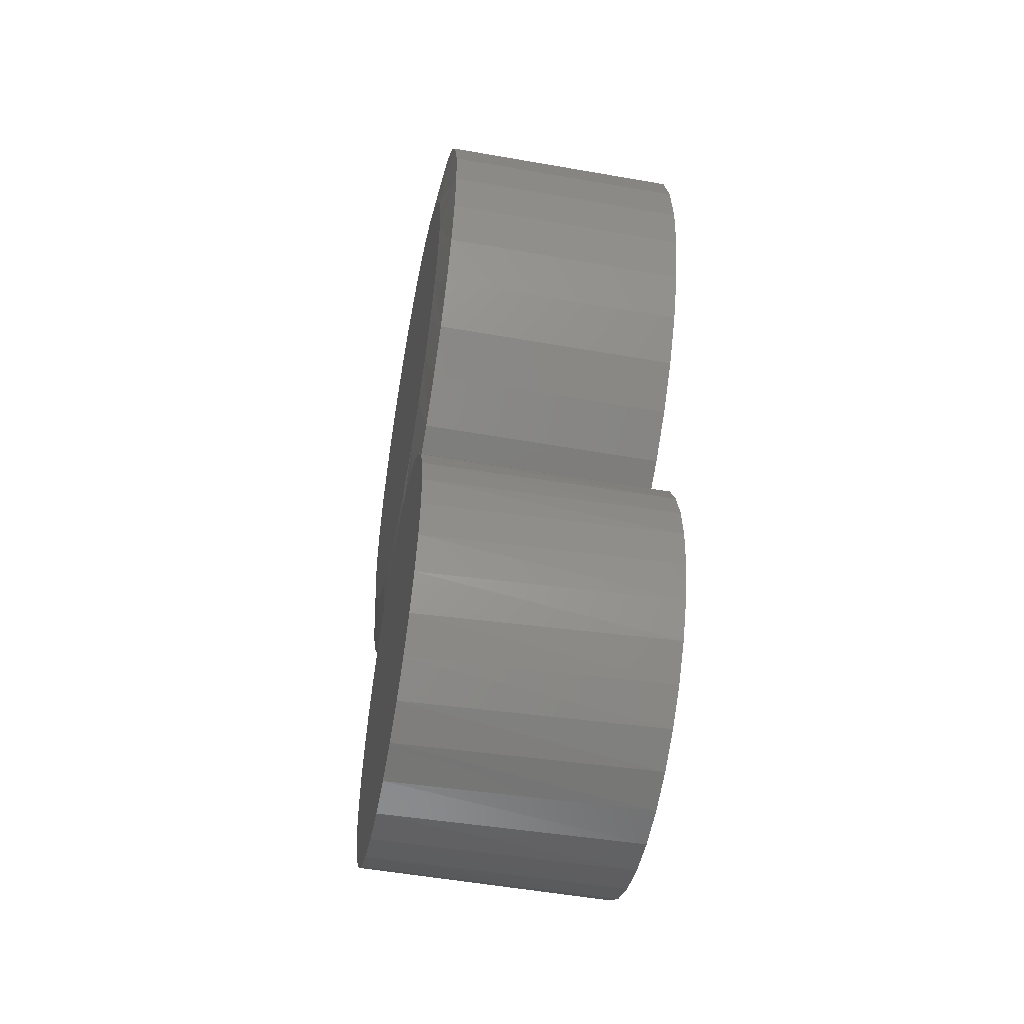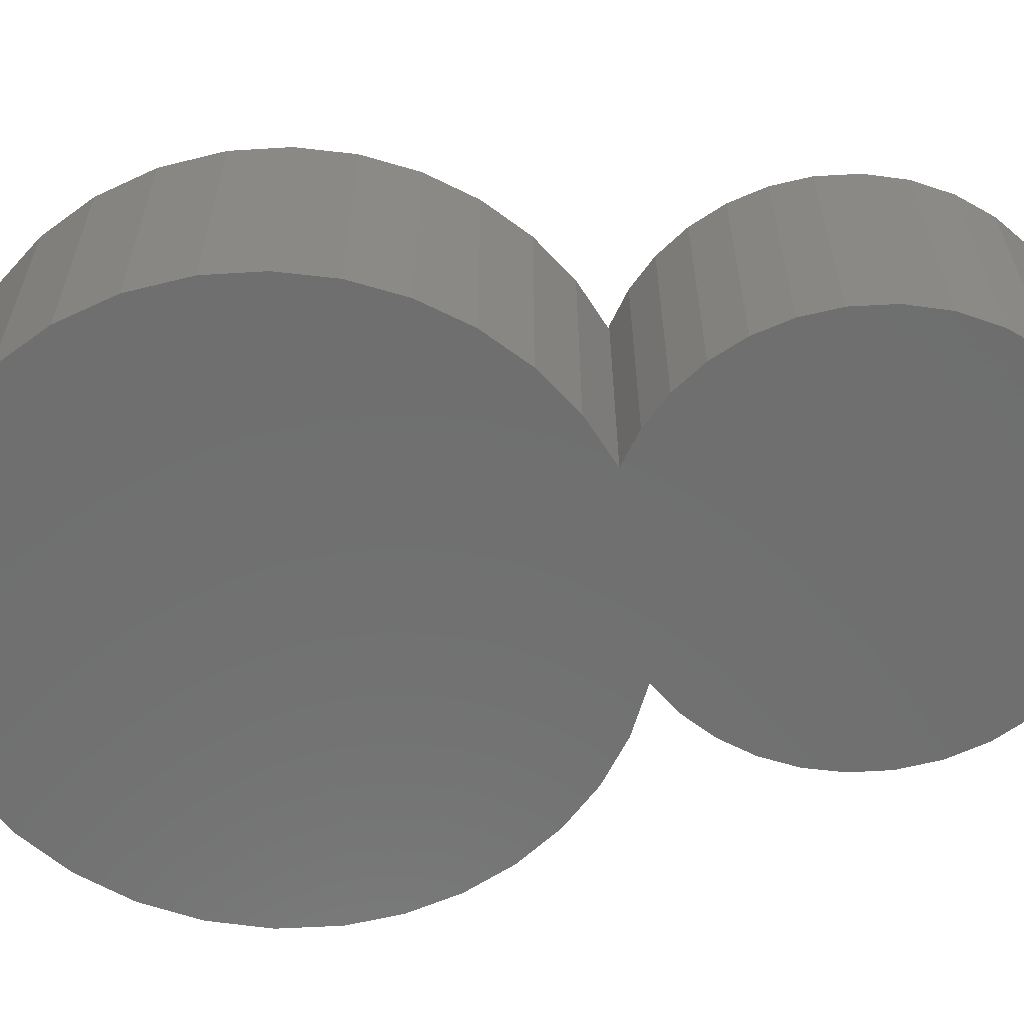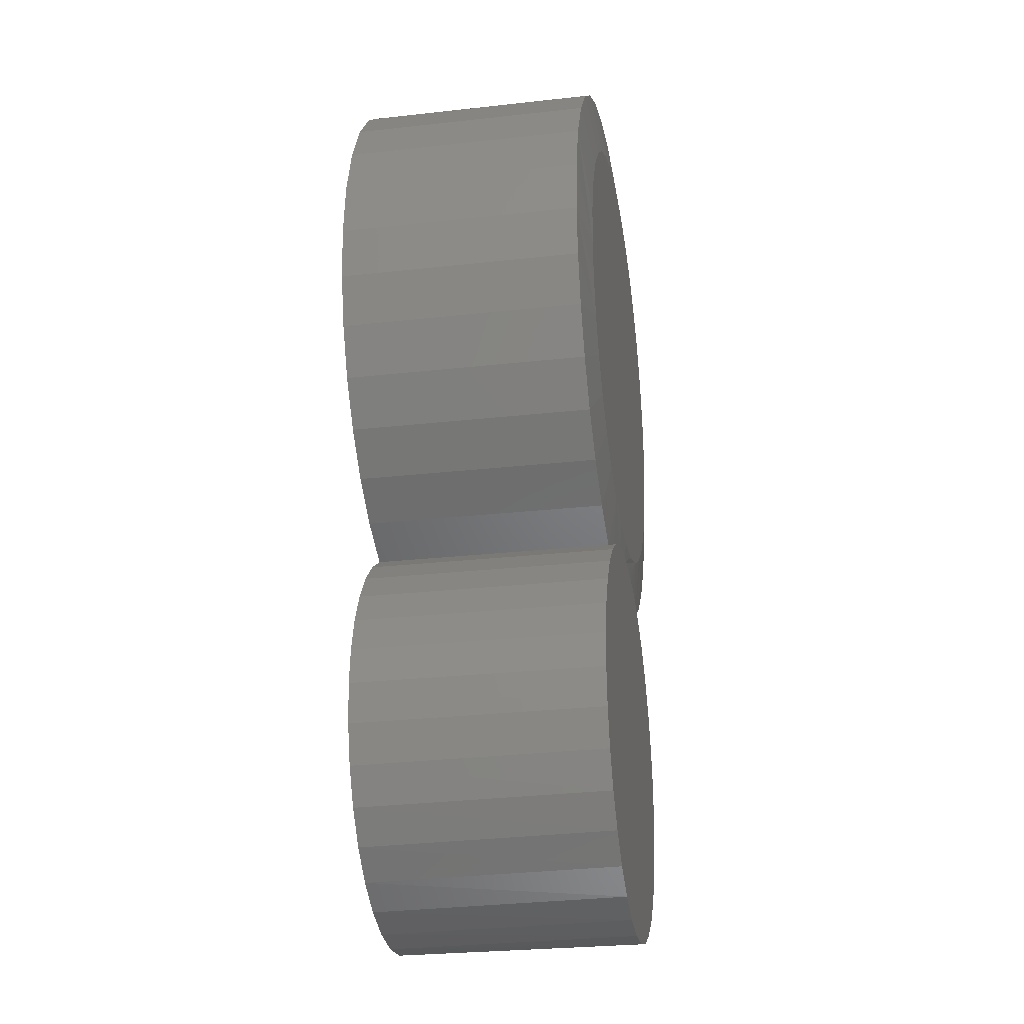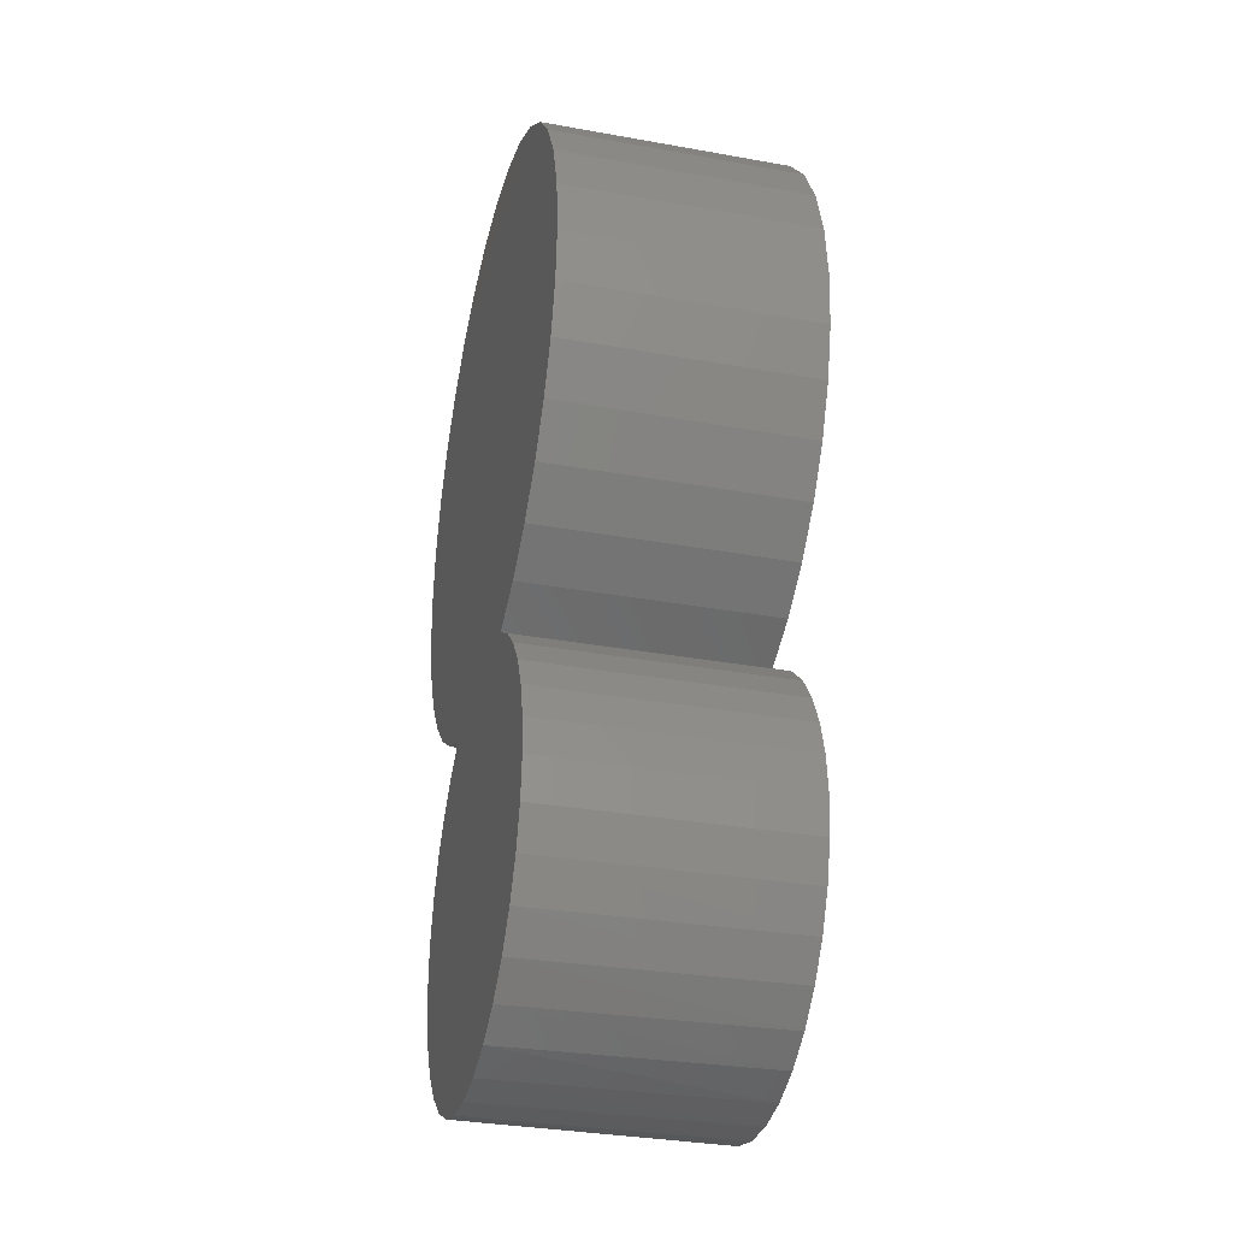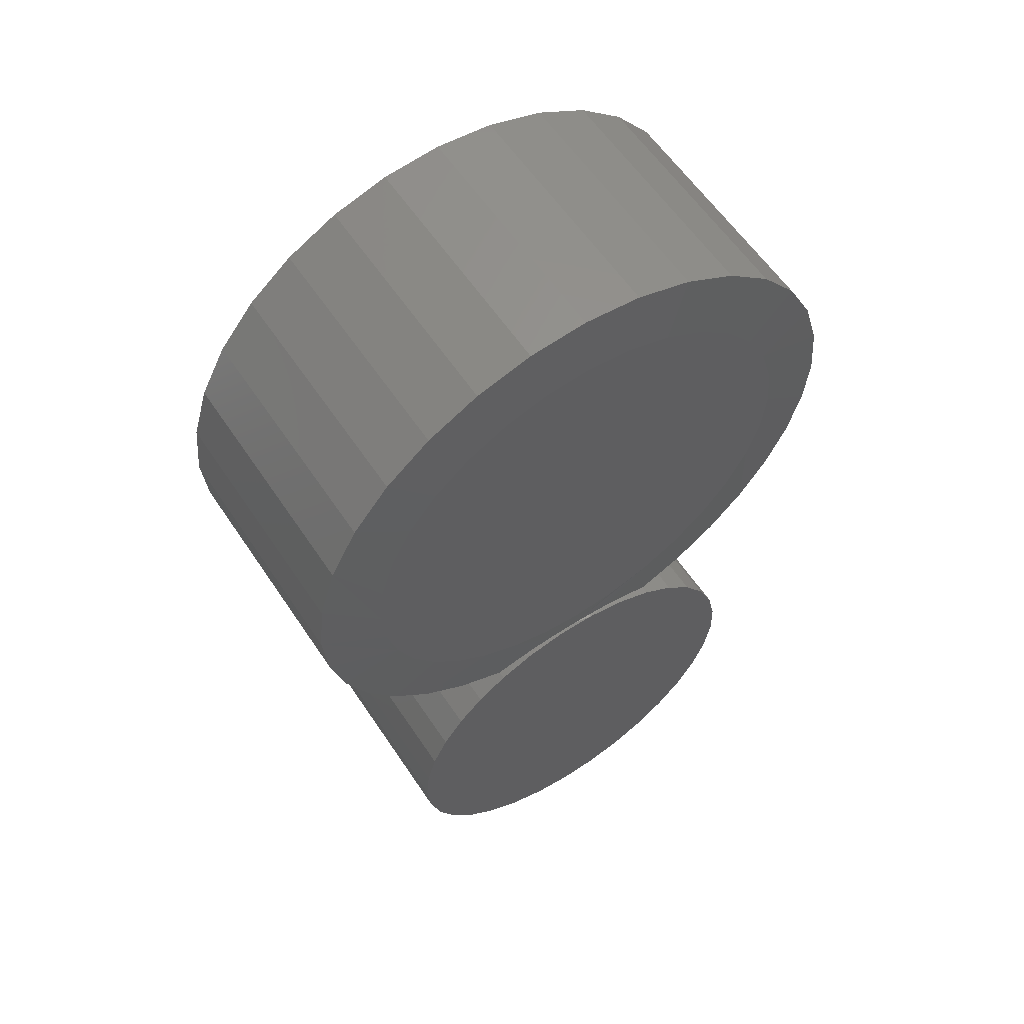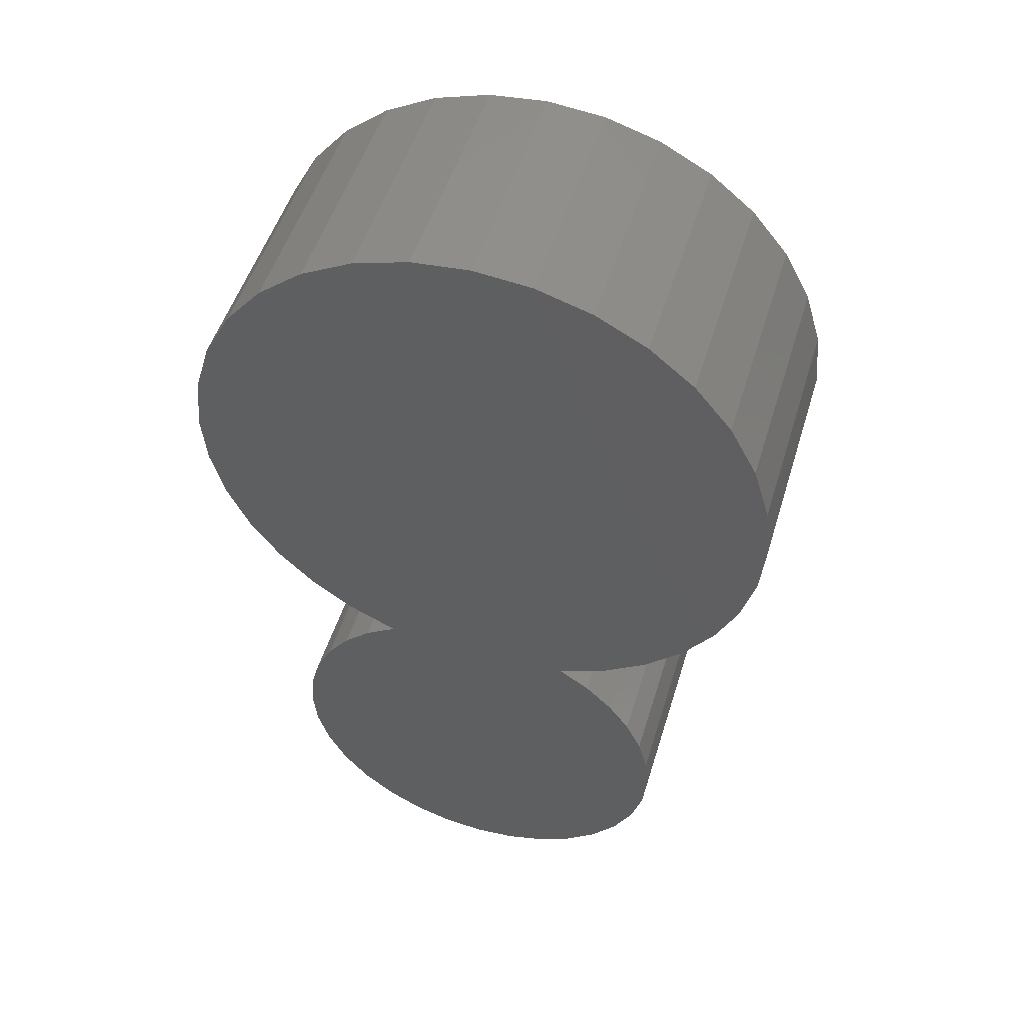
<metadata>
{"format":"stl","ext":"stl","renderer":"f3d","projection":"perspective","resolution":1024,"background":"white","views":[{"elev":-52.8,"azim":-100.7,"up":"+Z"},{"elev":-61.0,"azim":98.7,"up":"+Y"},{"elev":-27.2,"azim":99.8,"up":"+Z"},{"elev":-33.4,"azim":76.1,"up":"+Z"},{"elev":58.8,"azim":146.6,"up":"+Z"},{"elev":50.6,"azim":16.8,"up":"+Z"}]}
</metadata>
<code>
# stl→obj: 163 verts, 322 faces
v 0.1006 1.686e-17 0.1801
v 0.07245 -0.005302 0.1928
v 0.1006 -0.007812 0.1801
v 0.06368 1.481e-17 0.1958
v 0.1918 -0.25 -0.07855
v 0.1728 -0.25 -0.114
v 0.1741 2.343e-17 -0.112
v 0.1496 2.206e-17 -0.1428
v 0.1473 -0.25 -0.1451
v 0.1195 2.039e-17 -0.1684
v 0.1162 -0.25 -0.1707
v 0.08515 1.849e-17 -0.1877
v 0.08069 -0.25 -0.1896
v 0.04772 1.641e-17 -0.2001
v 0.04218 -0.25 -0.2013
v 0.008612 1.424e-17 -0.2052
v 0.002138 -0.25 -0.2053
v -0.03074 1.205e-17 -0.2026
v -0.03791 -0.25 -0.2013
v -0.06888 9.936e-18 -0.1926
v -0.07641 -0.25 -0.1896
v -0.1044 7.964e-18 -0.1755
v -0.1119 -0.25 -0.1707
v -0.136 6.211e-18 -0.1518
v -0.143 -0.25 -0.1451
v -0.1625 4.74e-18 -0.1226
v -0.1685 -0.25 -0.114
v -0.1829 3.607e-18 -0.08889
v -0.1875 -0.25 -0.07855
v -0.1965 2.853e-18 -0.05188
v -0.1992 -0.25 -0.04004
v -0.2027 2.506e-18 -0.01294
v -0.1926 3.068e-18 0.0649
v -0.2014 2.579e-18 0.02647
v -0.1997 -0.25 0.03713
v -0.1897 -0.25 0.07304
v -0.1766 3.956e-18 0.1009
v -0.1733 -0.25 0.1065
v -0.154 5.211e-18 0.1333
v -0.1512 -0.25 0.1365
v -0.1256 6.785e-18 0.1607
v -0.1239 -0.25 0.162
v -0.09255 6.138e-18 0.1821
v -0.07063 -0.005803 0.1919
v -0.05527 8.208e-18 0.1971
v -0.05167 -0.00447 0.1981
v -0.03414 -0.003575 0.202
v -0.01579 1.04e-17 0.2045
v -0.0146 -0.002964 0.2046
v 0.02437 1.263e-17 0.2041
v 0.03673 -0.003345 0.2023
v 0.05386 -0.004112 0.1986
v 0.004299 -0.002768 0.2053
v -0.09255 -0.007812 0.1821
v -0.09255 -0.25 0.1821
v -0.2031 -0.25 2.514e-17
v 0.2074 2.527e-17 -2.514e-17
v 0.2074 -0.25 -2.514e-17
v 0.2036 2.506e-17 -0.03925
v 0.2035 -0.25 -0.04004
v 0.1924 2.444e-17 -0.07705
v 0.303 -0.007812 0.4609
v 0.303 -0.25 0.4609
v 0.2983 -0.007812 0.4084
v 0.2983 -0.25 0.4084
v 0.2844 -0.007812 0.3575
v 0.2844 -0.25 0.3575
v 0.2616 -0.007812 0.3099
v 0.2616 -0.25 0.3099
v 0.2308 -0.007812 0.2671
v 0.2308 -0.25 0.2671
v 0.1928 -0.007812 0.2305
v 0.1928 -0.25 0.2305
v 0.149 -0.007812 0.2012
v 0.149 -0.25 0.2012
v 0.1006 -0.25 0.1801
v -0.1397 -0.007812 0.2038
v -0.1397 -0.25 0.2038
v -0.1823 -0.007812 0.2333
v -0.1823 -0.25 0.2333
v -0.2191 -0.007812 0.2698
v -0.2191 -0.25 0.2698
v -0.249 -0.007812 0.3122
v -0.249 -0.25 0.3122
v -0.271 -0.007812 0.3592
v -0.271 -0.25 0.3592
v -0.2845 -0.007812 0.4093
v -0.2845 -0.25 0.4093
v -0.2891 -0.007812 0.4609
v -0.2891 -0.25 0.4609
v -0.2834 -0.007812 0.5187
v -0.2834 -0.25 0.5187
v -0.2665 -0.007812 0.5742
v -0.2665 -0.25 0.5742
v -0.2392 -0.007812 0.6254
v -0.2392 -0.25 0.6254
v -0.2024 -0.007812 0.6703
v -0.2024 -0.25 0.6703
v -0.1575 -0.007812 0.7071
v -0.1575 -0.25 0.7071
v -0.1063 -0.007812 0.7345
v -0.1063 -0.25 0.7345
v -0.05077 -0.007812 0.7513
v -0.05077 -0.25 0.7513
v 0.00699 -0.007812 0.757
v 0.00699 -0.25 0.757
v 0.06475 -0.007812 0.7513
v 0.06475 -0.25 0.7513
v 0.1203 -0.007812 0.7345
v 0.1203 -0.25 0.7345
v 0.1715 -0.007812 0.7071
v 0.1715 -0.25 0.7071
v 0.2163 -0.007812 0.6703
v 0.2163 -0.25 0.6703
v 0.2531 -0.007812 0.6254
v 0.2531 -0.25 0.6254
v 0.2805 -0.007812 0.5742
v 0.2805 -0.25 0.5742
v 0.2974 -0.007812 0.5187
v 0.2974 -0.25 0.5187
v 0.00699 1.166e-17 0.6945
v 0.05255 1.419e-17 0.69
v -0.03857 9.134e-18 0.69
v -0.08239 6.702e-18 0.6767
v 0.09637 1.663e-17 0.6767
v 0.04539 1.38e-17 0.2306
v -0.04068 9.017e-18 0.2323
v 0.08507 1.6e-17 0.2408
v 0.004532 1.153e-17 0.2274
v 0.1223 1.807e-17 0.2579
v -0.124 4.39e-18 0.2676
v 0.1561 1.994e-17 0.2812
v -0.159 2.448e-18 0.2967
v 0.1852 2.156e-17 0.31
v -0.1877 8.556e-19 0.332
v 0.2088 2.287e-17 0.3435
v -0.209 -3.272e-19 0.3721
v 0.2263 2.384e-17 0.3805
v -0.2221 -1.055e-18 0.4157
v 0.2369 2.443e-17 0.4201
v -0.2266 -1.301e-18 0.4609
v 0.2405 2.463e-17 0.4609
v -0.2221 -1.052e-18 0.5065
v 0.2361 2.438e-17 0.5065
v -0.2088 -3.142e-19 0.5503
v 0.2228 2.364e-17 0.5503
v -0.1872 8.839e-19 0.5907
v 0.2012 2.244e-17 0.5907
v -0.1582 2.496e-18 0.6261
v 0.1721 2.083e-17 0.6261
v -0.1228 4.461e-18 0.6551
v 0.1367 1.887e-17 0.6551
v -0.08409 6.608e-18 0.2459
v 0.2041 2.509e-17 0.03642
v 0.1945 2.455e-17 0.07169
v 0.1787 2.368e-17 0.1047
v 0.1573 2.249e-17 0.1343
v 0.131 2.103e-17 0.1598
v 0.131 -0.25 0.1598
v 0.2041 -0.25 0.03642
v 0.1945 -0.25 0.07169
v 0.1787 -0.25 0.1047
v 0.1573 -0.25 0.1343
f 1 2 3
f 1 4 2
f 5 6 7
f 8 7 6
f 6 9 8
f 10 8 9
f 9 11 10
f 12 10 11
f 11 13 12
f 14 12 13
f 13 15 14
f 16 14 15
f 15 17 16
f 18 16 17
f 17 19 18
f 20 18 19
f 19 21 20
f 22 20 21
f 21 23 22
f 24 22 23
f 23 25 24
f 26 24 25
f 25 27 26
f 28 26 27
f 27 29 28
f 30 28 29
f 29 31 30
f 32 30 31
f 33 34 35
f 35 36 33
f 37 33 36
f 36 38 37
f 39 37 38
f 38 40 39
f 41 39 40
f 40 42 41
f 43 44 45
f 44 46 45
f 45 46 47
f 45 47 48
f 47 49 48
f 50 51 52
f 50 52 4
f 2 4 52
f 53 51 50
f 53 50 48
f 53 48 49
f 54 44 43
f 54 43 41
f 54 41 42
f 54 42 55
f 56 35 34
f 56 34 32
f 56 32 31
f 57 58 59
f 59 58 60
f 59 60 61
f 61 60 5
f 61 5 7
f 62 63 64
f 64 63 65
f 64 65 66
f 66 65 67
f 66 67 68
f 68 67 69
f 68 69 70
f 70 69 71
f 70 71 72
f 72 71 73
f 72 73 74
f 74 73 75
f 74 75 3
f 3 75 76
f 54 55 77
f 77 55 78
f 77 78 79
f 79 78 80
f 79 80 81
f 81 80 82
f 81 82 83
f 83 82 84
f 83 84 85
f 85 84 86
f 85 86 87
f 87 86 88
f 87 88 89
f 89 88 90
f 89 90 91
f 91 90 92
f 91 92 93
f 93 92 94
f 93 94 95
f 95 94 96
f 95 96 97
f 97 96 98
f 97 98 99
f 99 98 100
f 99 100 101
f 101 100 102
f 101 102 103
f 103 102 104
f 103 104 105
f 105 104 106
f 105 106 107
f 107 106 108
f 107 108 109
f 109 108 110
f 109 110 111
f 111 110 112
f 111 112 113
f 113 112 114
f 113 114 115
f 115 114 116
f 115 116 117
f 117 116 118
f 117 118 119
f 119 118 120
f 119 120 62
f 62 120 63
f 121 122 123
f 124 123 122
f 125 124 122
f 126 127 128
f 127 126 129
f 130 131 132
f 132 131 133
f 132 133 134
f 134 133 135
f 134 135 136
f 136 135 137
f 136 137 138
f 138 137 139
f 138 139 140
f 140 139 141
f 140 141 142
f 142 141 143
f 142 143 144
f 144 143 145
f 144 145 146
f 146 145 147
f 146 147 148
f 148 147 149
f 148 149 150
f 150 149 151
f 150 151 152
f 152 151 124
f 152 124 125
f 127 153 128
f 128 153 131
f 128 131 130
f 45 48 50
f 4 45 50
f 14 18 20
f 16 18 14
f 14 20 12
f 12 20 22
f 12 22 10
f 10 22 24
f 10 24 8
f 8 24 26
f 8 26 7
f 7 26 28
f 7 28 61
f 61 28 30
f 61 30 59
f 59 30 32
f 59 32 57
f 57 32 34
f 57 34 154
f 154 34 33
f 154 33 155
f 155 33 37
f 155 37 156
f 156 37 39
f 156 39 157
f 157 39 41
f 157 41 158
f 158 41 43
f 158 43 1
f 1 43 45
f 1 45 4
f 1 3 159
f 76 159 3
f 58 57 160
f 160 57 154
f 160 154 161
f 161 154 155
f 161 155 162
f 162 155 156
f 162 156 163
f 163 156 157
f 163 157 159
f 159 157 158
f 159 158 1
f 62 64 138
f 62 138 140
f 62 140 142
f 128 130 74
f 128 74 3
f 128 3 2
f 128 2 52
f 128 52 51
f 128 51 126
f 74 130 72
f 72 130 132
f 72 132 70
f 70 132 134
f 70 134 68
f 68 134 136
f 68 136 66
f 66 136 138
f 66 138 64
f 53 129 51
f 51 129 126
f 53 127 129
f 137 83 85
f 137 85 139
f 133 79 81
f 133 81 135
f 81 137 135
f 77 133 131
f 137 81 83
f 133 77 79
f 141 139 85
f 141 85 87
f 141 87 89
f 153 127 53
f 153 53 49
f 153 49 47
f 153 47 46
f 153 46 44
f 153 44 54
f 153 54 77
f 153 77 131
f 146 117 144
f 150 113 148
f 122 103 105
f 125 109 152
f 123 103 121
f 103 122 121
f 151 99 124
f 147 95 149
f 89 91 145
f 89 145 143
f 89 143 141
f 142 144 117
f 142 117 119
f 142 119 62
f 117 146 115
f 115 146 148
f 115 148 113
f 113 150 111
f 111 150 152
f 111 152 109
f 109 125 107
f 107 125 122
f 107 122 105
f 103 123 101
f 101 123 124
f 101 124 99
f 99 151 97
f 97 151 149
f 97 149 95
f 95 147 93
f 93 147 145
f 93 145 91
f 104 108 106
f 13 19 15
f 15 19 17
f 108 104 110
f 110 104 102
f 110 102 112
f 112 102 100
f 112 100 114
f 114 100 98
f 114 98 116
f 116 98 96
f 116 96 118
f 118 96 94
f 118 94 120
f 120 94 92
f 120 92 63
f 63 92 90
f 63 90 65
f 65 90 88
f 65 88 67
f 67 88 86
f 67 86 69
f 69 86 84
f 69 84 71
f 71 84 82
f 71 82 73
f 73 82 80
f 73 80 75
f 75 80 78
f 75 78 76
f 76 78 55
f 76 55 159
f 159 55 42
f 159 42 163
f 163 42 40
f 163 40 162
f 162 40 38
f 162 38 161
f 161 38 36
f 161 36 160
f 160 36 35
f 160 35 58
f 58 35 56
f 58 56 60
f 60 56 31
f 60 31 5
f 5 31 29
f 5 29 6
f 6 29 27
f 6 27 9
f 9 27 25
f 9 25 11
f 11 25 23
f 11 23 13
f 13 23 21
f 13 21 19

</code>
